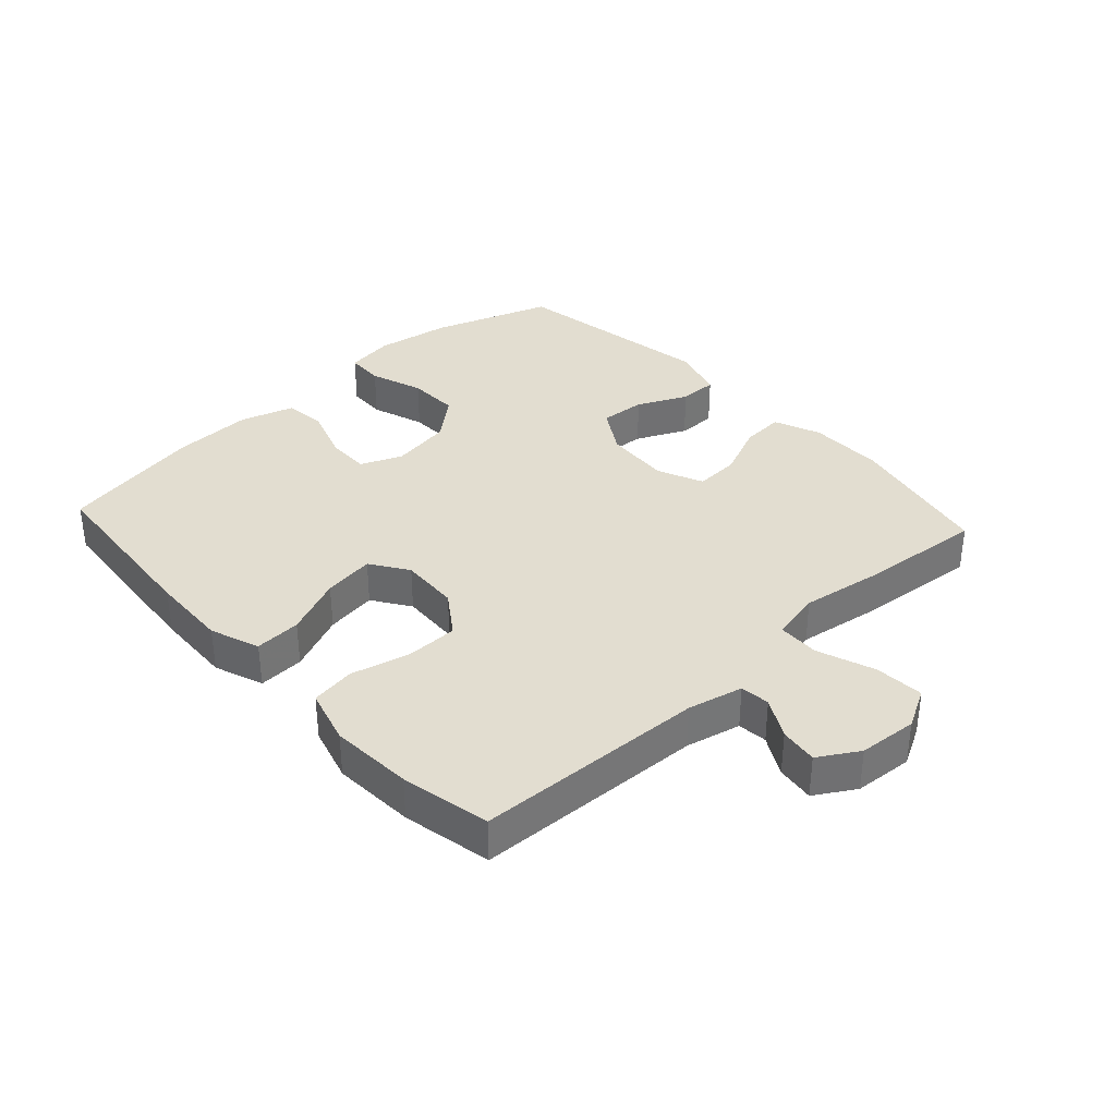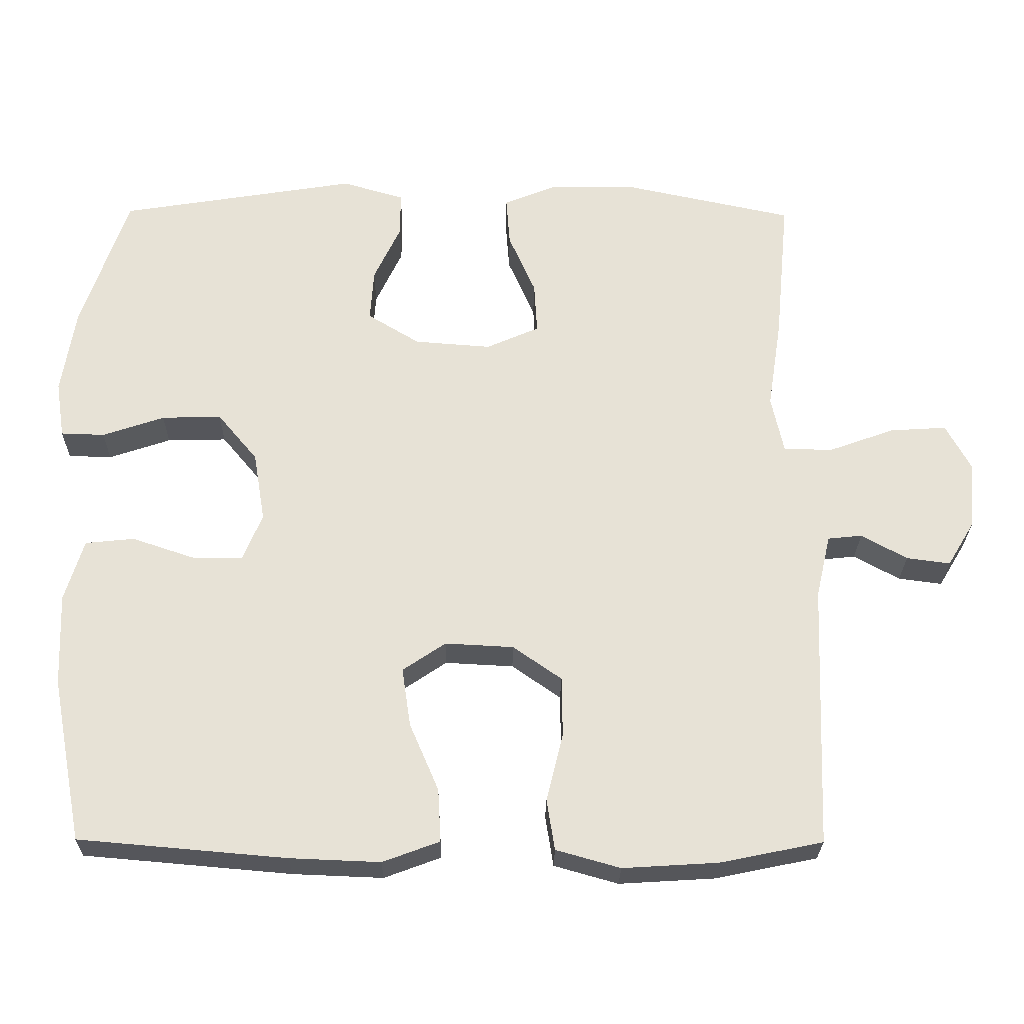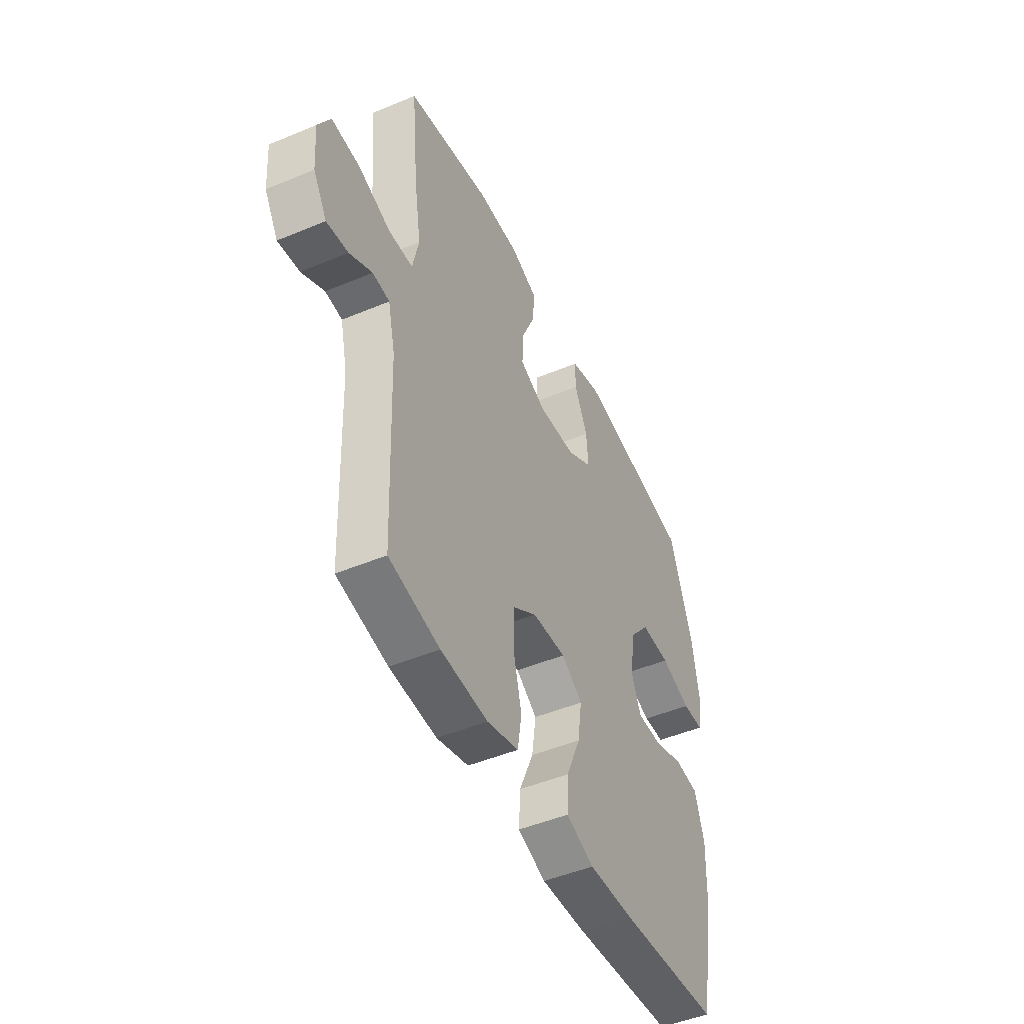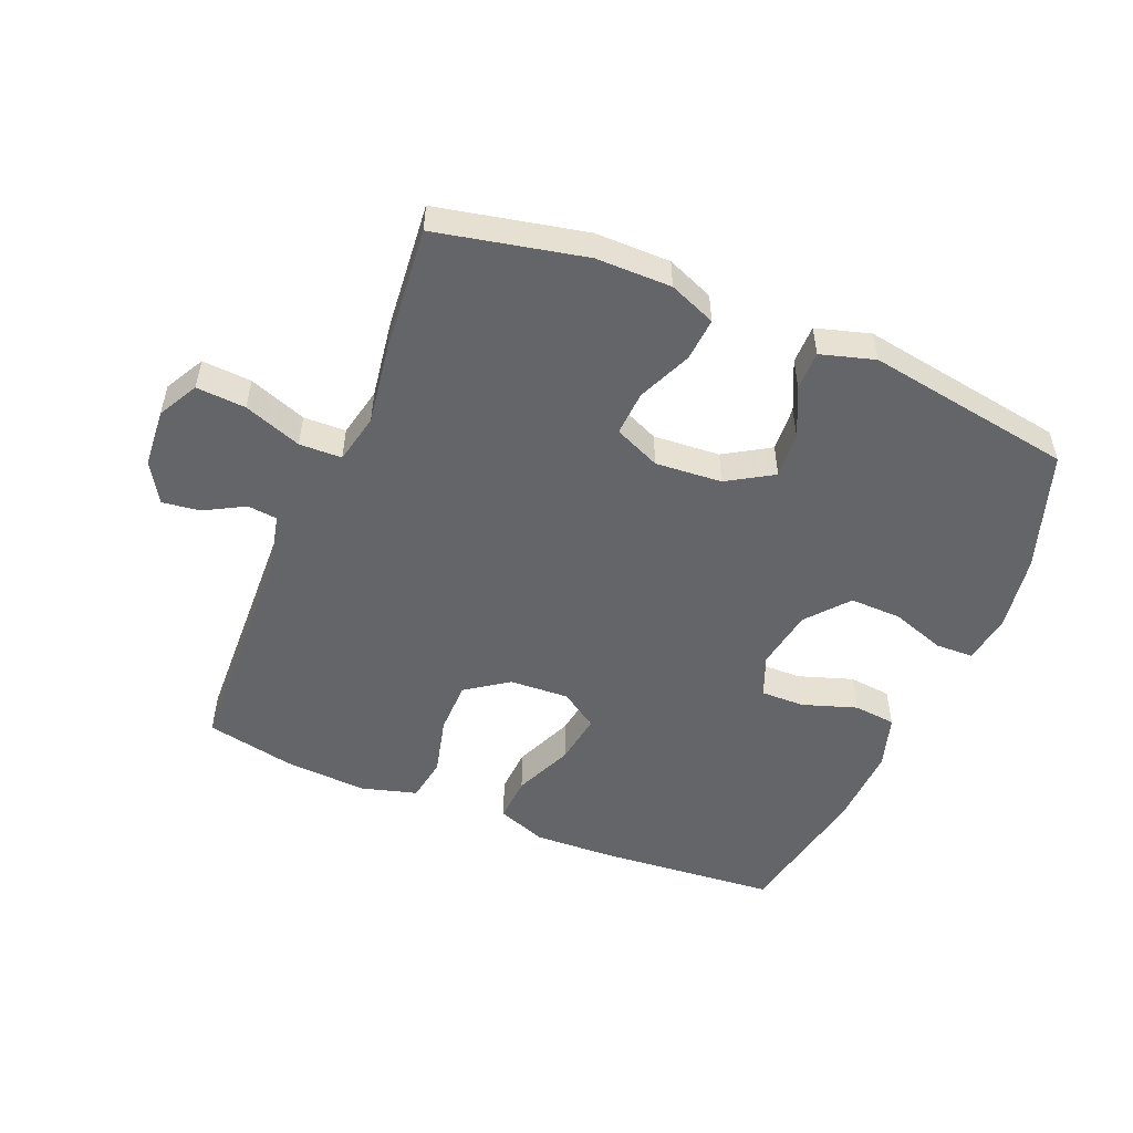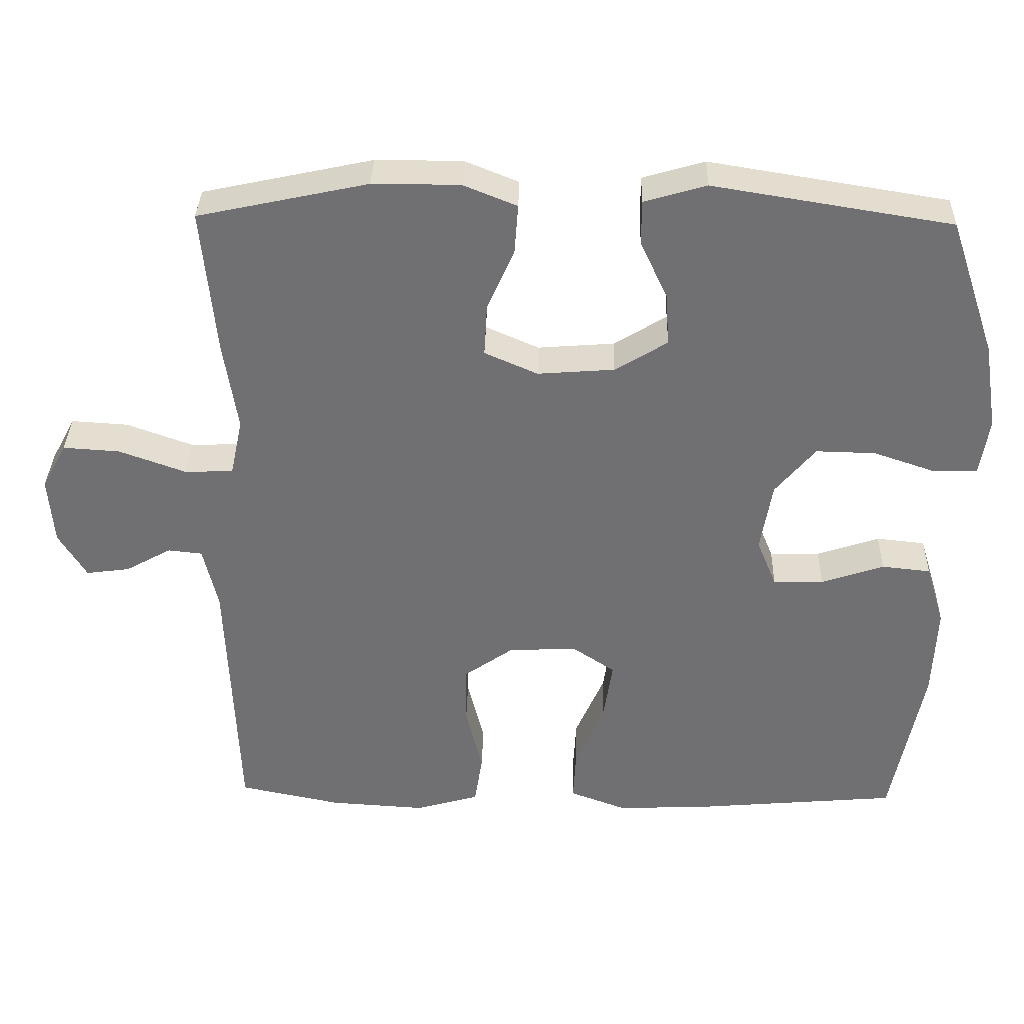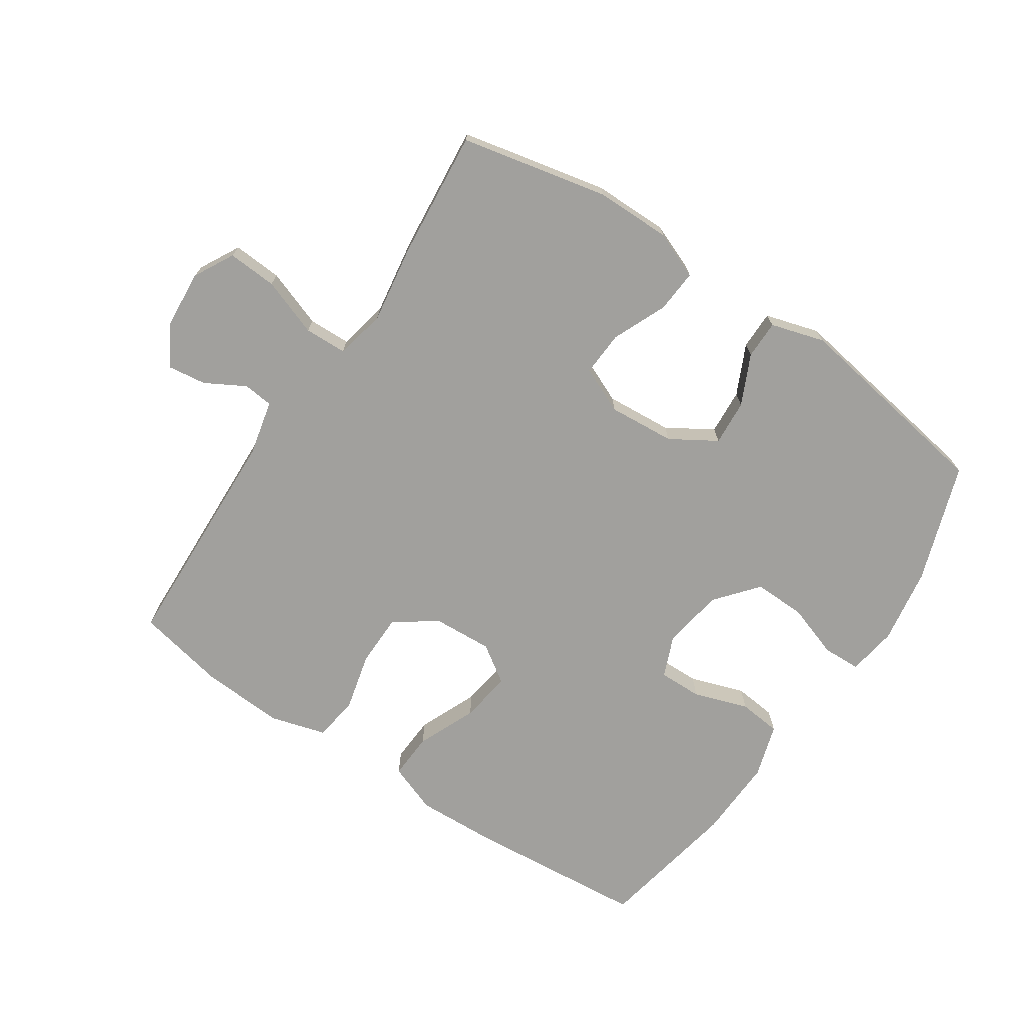
<metadata>
{"format":"obj","ext":"obj","renderer":"f3d","projection":"perspective","resolution":1024,"background":"white","views":[{"elev":35.4,"azim":-132.5,"up":"+Y"},{"elev":-26.3,"azim":179.3,"up":"+Z"},{"elev":-47.8,"azim":-64.8,"up":"+Z"},{"elev":-51.6,"azim":-22.6,"up":"+Y"},{"elev":34.8,"azim":1.4,"up":"+Z"},{"elev":-71.6,"azim":-33.7,"up":"+Y"}]}
</metadata>
<code>
v -0.5 0.07 0.5
v -0.267 0.07 0.55
v -0.148 0.07 0.55
v -0.074 0.07 0.52
v -0.079 0.07 0.452
v -0.116 0.07 0.367
v -0.12 0.07 0.296
v -0.047 0.07 0.264
v 0.058 0.07 0.272
v 0.13 0.07 0.316
v 0.125 0.07 0.388
v 0.088 0.07 0.467
v 0.088 0.07 0.528
v 0.173 0.07 0.553
v 0.5 0.07 0.5
v 0.564 0.07 0.312
v 0.583 0.07 0.192
v 0.571 0.07 0.114
v 0.511 0.07 0.112
v 0.426 0.07 0.141
v 0.344 0.07 0.143
v 0.289 0.07 0.077
v 0.273 0.07 -0.019
v 0.3 0.07 -0.085
v 0.369 0.07 -0.084
v 0.455 0.07 -0.055
v 0.522 0.07 -0.062
v 0.548 0.07 -0.147
v 0.543 0.07 -0.275
v 0.5 0.07 -0.5
v 0.215 0.07 -0.525
v 0.091 0.07 -0.53
v 0.013 0.07 -0.501
v 0.017 0.07 -0.428
v 0.057 0.07 -0.335
v 0.069 0.07 -0.254
v 0.01 0.07 -0.214
v -0.084 0.07 -0.219
v -0.151 0.07 -0.266
v -0.152 0.07 -0.349
v -0.129 0.07 -0.442
v -0.14 0.07 -0.512
v -0.228 0.07 -0.537
v -0.359 0.07 -0.529
v -0.5 0.07 -0.5
v -0.514 0.07 -0.136
v -0.534 0.07 -0.049
v -0.581 0.07 -0.044
v -0.644 0.07 -0.079
v -0.704 0.07 -0.087
v -0.742 0.07 -0.024
v -0.749 0.07 0.069
v -0.715 0.07 0.132
v -0.637 0.07 0.127
v -0.546 0.07 0.094
v -0.479 0.07 0.096
v -0.462 0.07 0.175
v -0.481 0.07 0.299
v -0.5 0 0.5
v -0.267 0 0.55
v -0.148 0 0.55
v -0.074 0 0.52
v -0.079 0 0.452
v -0.116 0 0.367
v -0.12 0 0.296
v -0.047 0 0.264
v 0.058 0 0.272
v 0.13 0 0.316
v 0.125 0 0.388
v 0.088 0 0.467
v 0.088 0 0.528
v 0.173 0 0.553
v 0.5 0 0.5
v 0.564 0 0.312
v 0.583 0 0.192
v 0.571 0 0.114
v 0.511 0 0.112
v 0.426 0 0.141
v 0.344 0 0.143
v 0.289 0 0.077
v 0.273 0 -0.019
v 0.3 0 -0.085
v 0.369 0 -0.084
v 0.455 0 -0.055
v 0.522 0 -0.062
v 0.548 0 -0.147
v 0.543 0 -0.275
v 0.5 0 -0.5
v 0.215 0 -0.525
v 0.091 0 -0.53
v 0.013 0 -0.501
v 0.017 0 -0.428
v 0.057 0 -0.335
v 0.069 0 -0.254
v 0.01 0 -0.214
v -0.084 0 -0.219
v -0.151 0 -0.266
v -0.152 0 -0.349
v -0.129 0 -0.442
v -0.14 0 -0.512
v -0.228 0 -0.537
v -0.359 0 -0.529
v -0.5 0 -0.5
v -0.514 0 -0.136
v -0.534 0 -0.049
v -0.581 0 -0.044
v -0.644 0 -0.079
v -0.704 0 -0.087
v -0.742 0 -0.024
v -0.749 0 0.069
v -0.715 0 0.132
v -0.637 0 0.127
v -0.546 0 0.094
v -0.479 0 0.096
v -0.462 0 0.175
v -0.481 0 0.299
f 57 58 1 2
f 56 57 2 3
f 52 53 54 55
f 52 55 56
f 51 52 56
f 48 49 50 51
f 47 48 51 56
f 46 47 56 3
f 40 41 42 43
f 39 40 43 44
f 32 33 34 35
f 32 35 36
f 31 32 36
f 30 31 36
f 29 30 36 37
f 25 26 27 28
f 24 25 28 29
f 17 18 19 20
f 17 20 21
f 16 17 21
f 15 16 21
f 14 15 21 22
f 11 12 13 14
f 10 11 14 22
f 3 4 5 6
f 3 6 7
f 46 3 7
f 39 44 45 46
f 38 39 46 7
f 37 38 7 8
f 24 29 37
f 23 24 37 8
f 9 10 22 23
f 8 9 23
f 60 59 116 115
f 61 60 115 114
f 113 112 111 110
f 114 113 110
f 114 110 109
f 109 108 107 106
f 114 109 106 105
f 61 114 105 104
f 101 100 99 98
f 102 101 98 97
f 93 92 91 90
f 94 93 90
f 94 90 89
f 94 89 88
f 95 94 88 87
f 86 85 84 83
f 87 86 83 82
f 78 77 76 75
f 79 78 75
f 79 75 74
f 79 74 73
f 80 79 73 72
f 72 71 70 69
f 80 72 69 68
f 64 63 62 61
f 65 64 61
f 65 61 104
f 104 103 102 97
f 65 104 97 96
f 66 65 96 95
f 95 87 82
f 66 95 82 81
f 81 80 68 67
f 81 67 66
f 1 59 60 2
f 2 60 61 3
f 3 61 62 4
f 4 62 63 5
f 5 63 64 6
f 6 64 65 7
f 7 65 66 8
f 8 66 67 9
f 9 67 68 10
f 10 68 69 11
f 11 69 70 12
f 12 70 71 13
f 13 71 72 14
f 14 72 73 15
f 15 73 74 16
f 16 74 75 17
f 17 75 76 18
f 18 76 77 19
f 19 77 78 20
f 20 78 79 21
f 21 79 80 22
f 22 80 81 23
f 23 81 82 24
f 24 82 83 25
f 25 83 84 26
f 26 84 85 27
f 27 85 86 28
f 28 86 87 29
f 29 87 88 30
f 30 88 89 31
f 31 89 90 32
f 32 90 91 33
f 33 91 92 34
f 34 92 93 35
f 35 93 94 36
f 36 94 95 37
f 37 95 96 38
f 38 96 97 39
f 39 97 98 40
f 40 98 99 41
f 41 99 100 42
f 42 100 101 43
f 43 101 102 44
f 44 102 103 45
f 45 103 104 46
f 46 104 105 47
f 47 105 106 48
f 48 106 107 49
f 49 107 108 50
f 50 108 109 51
f 51 109 110 52
f 52 110 111 53
f 53 111 112 54
f 54 112 113 55
f 55 113 114 56
f 56 114 115 57
f 57 115 116 58
f 58 116 59 1

</code>
